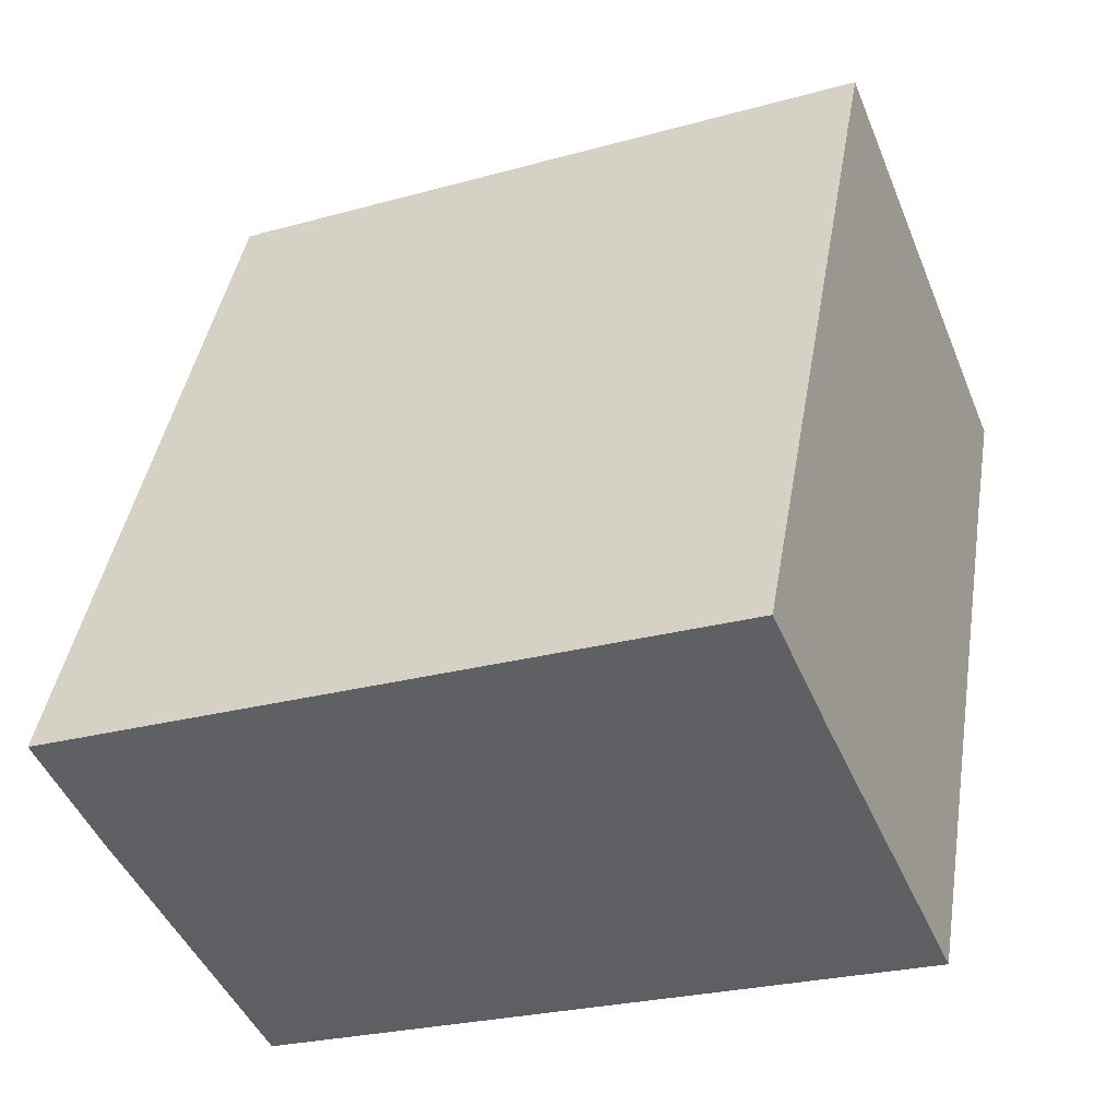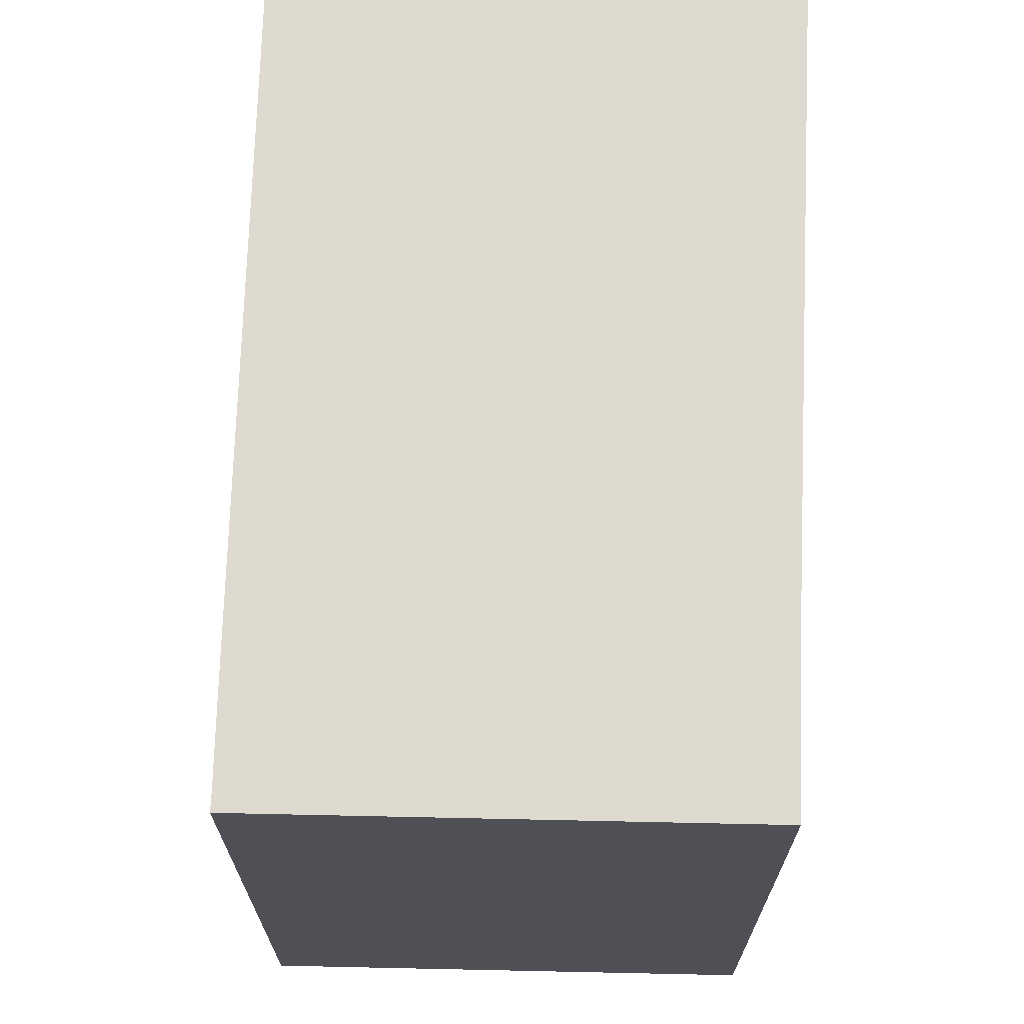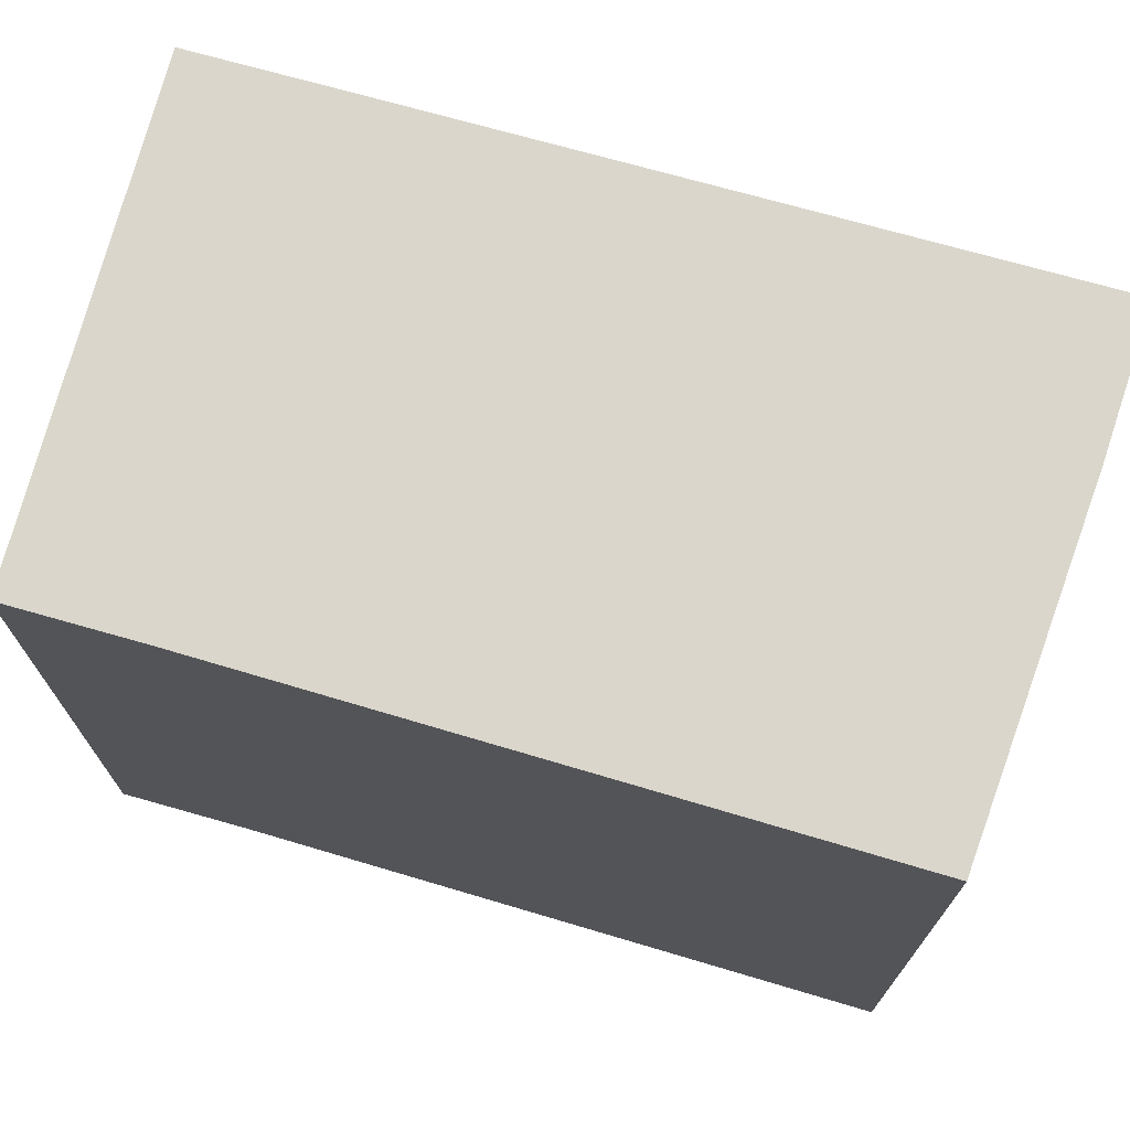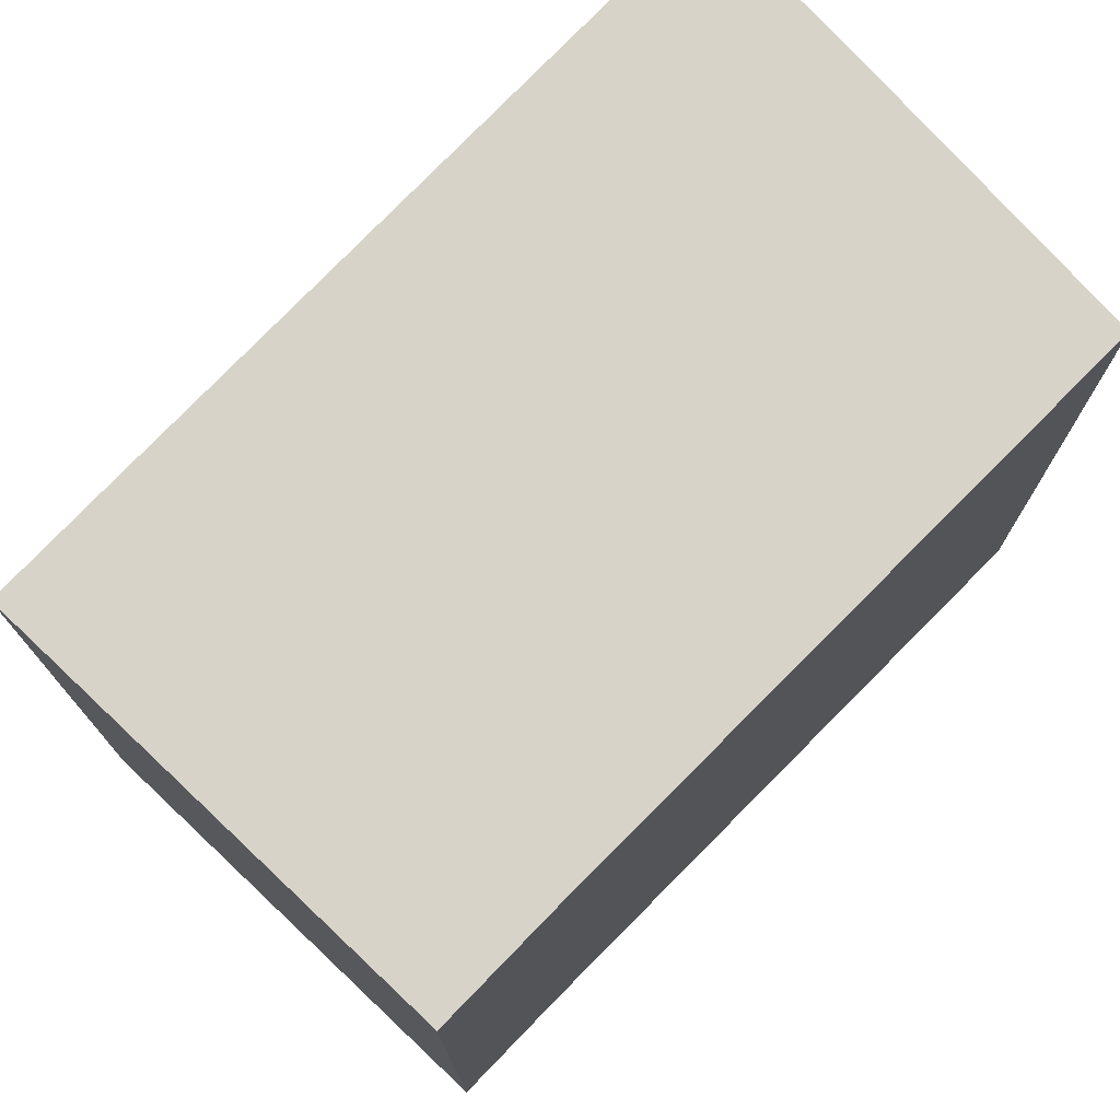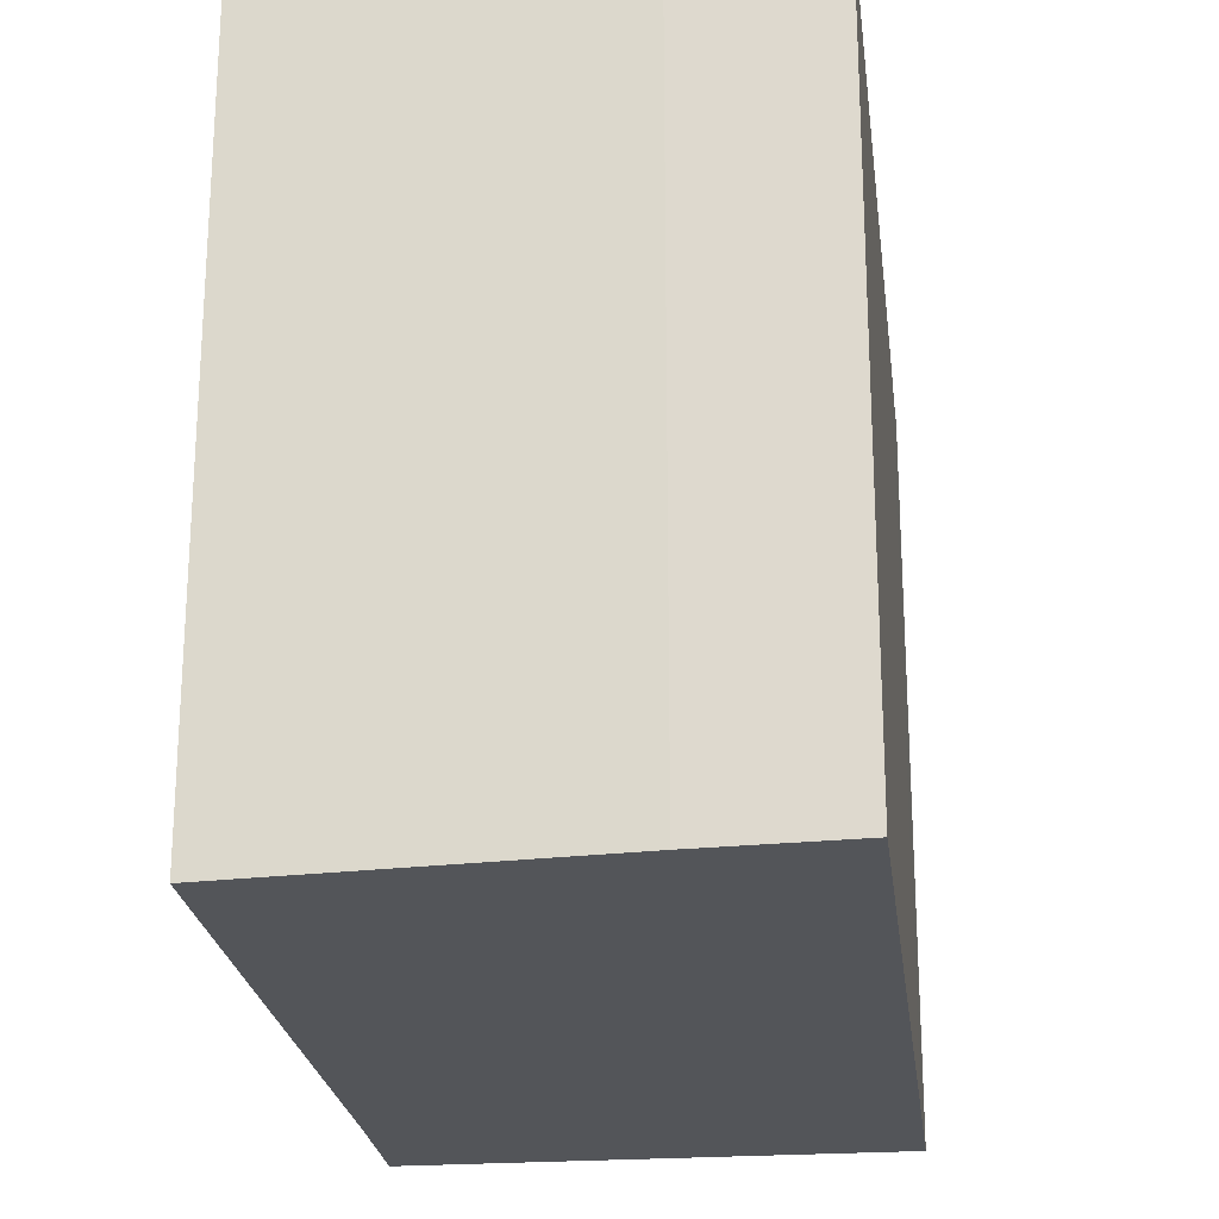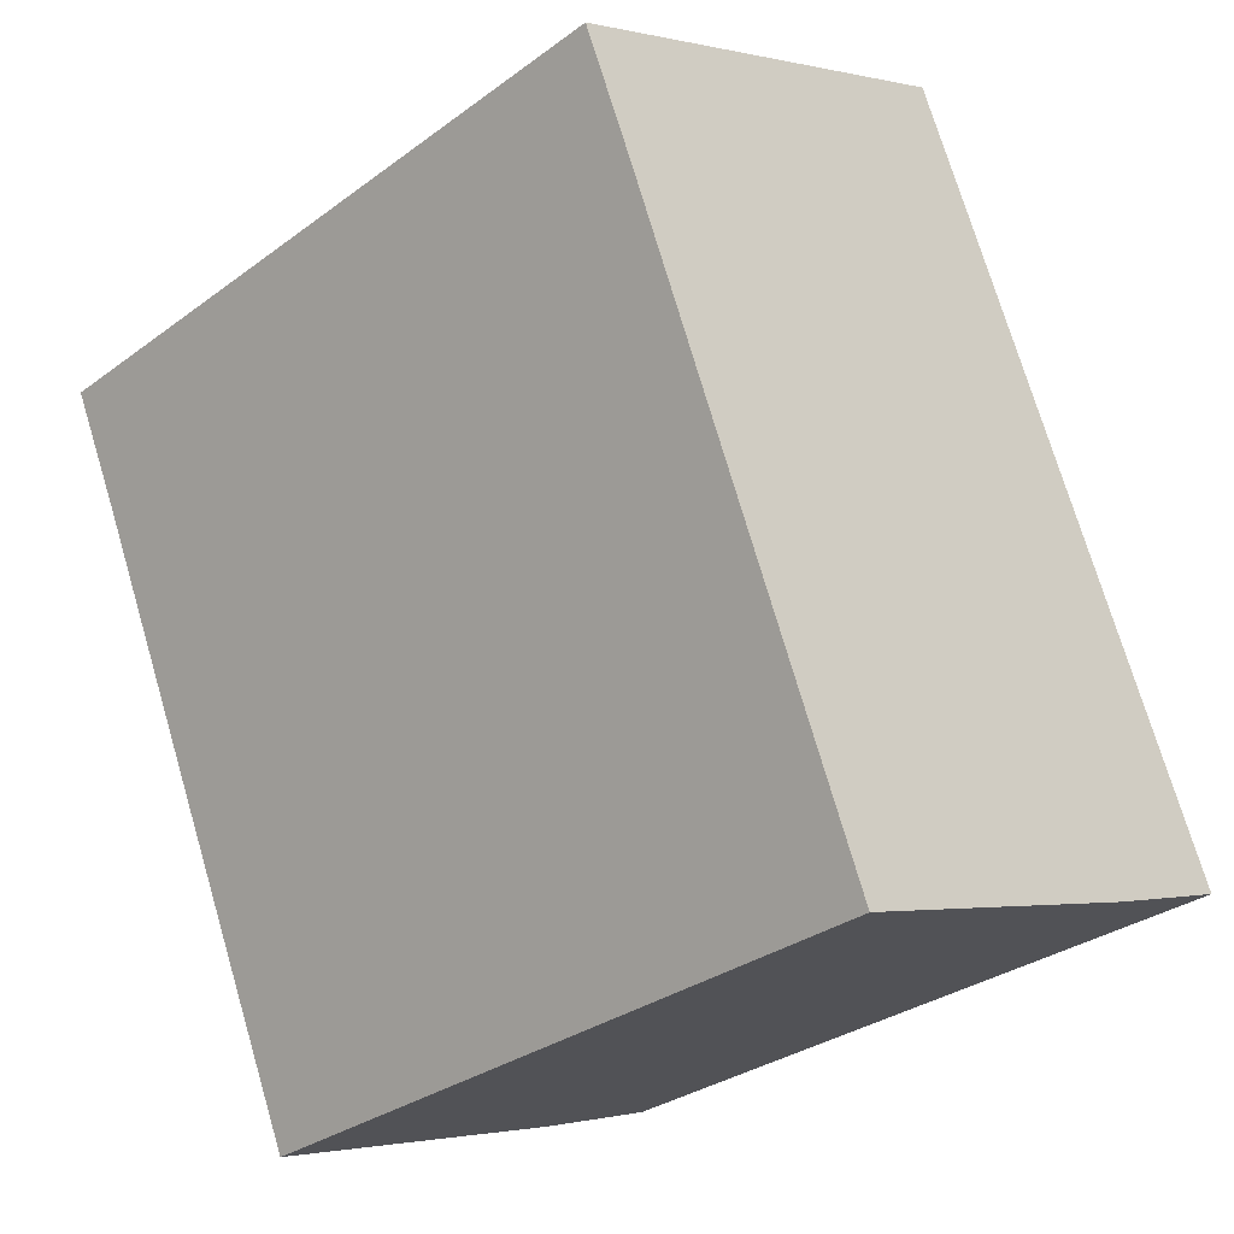
<metadata>
{"format":"obj","ext":"obj","renderer":"f3d","projection":"perspective","resolution":1024,"background":"white","views":[{"elev":-25.3,"azim":-65.8,"up":"+Z"},{"elev":70.8,"azim":25.5,"up":"+Y"},{"elev":73.9,"azim":129.4,"up":"+Y"},{"elev":76.3,"azim":67.7,"up":"+Y"},{"elev":-24.2,"azim":-149.3,"up":"+Y"},{"elev":-31.1,"azim":136.3,"up":"+Z"}]}
</metadata>
<code>
v  6.239 16.6 14.13
v  3.089 16.6 -1.189
v  0.0003535 16.6 -0.0005256
v  10.6 16.6 -3.857
v  16.31 16.6 9.664
v  17.38 16.6 12.11
v  7.349 16.6 16.63
v  17.51 16.6 12.4
v  7.473 16.6 16.92
v  0 0 0
v  6.238 -8.653e-16 14.13
v  7.349 -1.018e-15 16.63
v  7.472 -1.036e-15 16.93
v  17.51 -7.592e-16 12.4
v  17.38 -7.416e-16 12.11
v  16.31 -5.918e-16 9.665
v  10.6 2.361e-16 -3.856
v  3.088 7.275e-17 -1.188
g defaultobject
f 1 2 3
f 2 1 4
f 4 1 5
f 5 1 6
f 6 1 7
f 6 7 8
f 8 7 9
f 1 10 11
f 10 1 3
f 7 11 12
f 11 7 1
f 9 12 13
f 12 9 7
f 14 9 13
f 9 14 8
f 15 8 14
f 8 15 6
f 16 6 15
f 6 16 5
f 17 5 16
f 5 17 4
f 2 17 18
f 17 2 4
f 3 18 10
f 18 3 2
f 12 14 13
f 14 12 11
f 14 11 10
f 14 10 15
f 15 10 16
f 16 10 17
f 17 10 18

</code>
